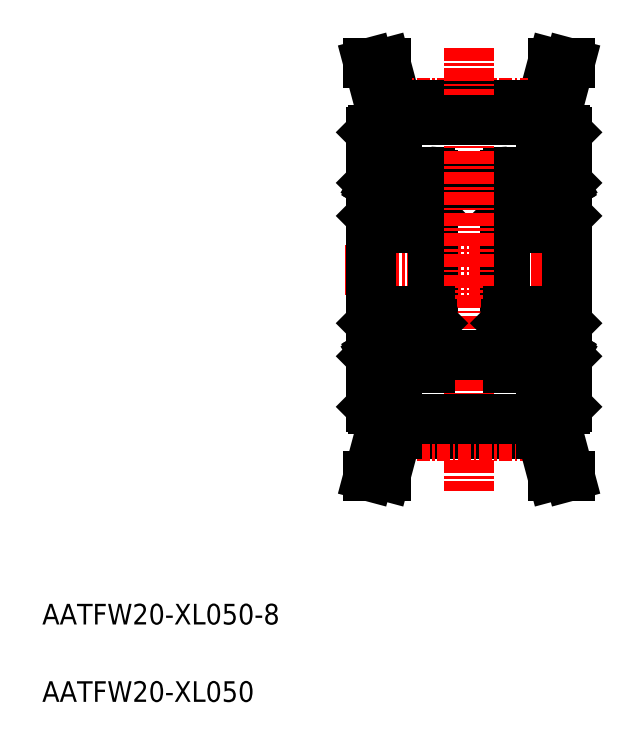
<metadata>
{"format":"dxf","ext":"dxf","renderer":"ezdxf+matplotlib","layout":"modelspace","background":"white","min_lineweight":24,"dpi":150}
</metadata>
<code>
0
SECTION
2
ENTITIES
0
TEXT
8
0
10
5
20
12.5
30
0
40
2
1
AATFW20-XL050-8
0
TEXT
8
0
10
5
20
5
30
0
40
2
1
AATFW20-XL050
0
LINE
8
0
10
55.87
20
60.2
30
0
11
55.67
21
60.4
31
0
0
LINE
8
0
10
54.97
20
60.4
30
0
11
54.97
21
62.6
31
0
0
LINE
8
0
10
53.37
20
60.4
30
0
11
53.37
21
62.81
31
0
0
LINE
8
0
10
53.37
20
60.4
30
0
11
55.67
21
60.4
31
0
0
LINE
8
0
10
53.37
20
62.81
30
0
11
54.46
21
66.9
31
0
0
LINE
8
0
10
54.97
20
62.6
30
0
11
56.12
21
66.9
31
0
0
LINE
8
0
10
37.07
20
60.4
30
0
11
39.37
21
60.4
31
0
0
LINE
8
0
10
39.37
20
62.81
30
0
11
38.28
21
66.9
31
0
0
LINE
8
0
10
37.07
20
60.4
30
0
11
36.87
21
60.2
31
0
0
LINE
8
0
10
37.77
20
60.4
30
0
11
37.77
21
62.6
31
0
0
LINE
8
0
10
37.77
20
62.6
30
0
11
36.62
21
66.9
31
0
0
LINE
8
0
10
39.37
20
60.4
30
0
11
39.37
21
62.81
31
0
0
LINE
8
0
10
42.87
20
55.15
30
0
11
49.87
21
55.15
31
0
0
LINE
8
CENTER
10
39.3
20
63.07
30
0
11
53.44
21
63.07
31
0
0
LINE
8
0
10
39.37
20
62.81
30
0
11
53.37
21
62.81
31
0
0
ARC
8
0
10
55.57
20
56.1
30
0
40
0.3
50
0
51
90
0
ARC
8
0
10
50.17
20
56.1
30
0
40
0.3
50
90
51
180
0
LINE
8
0
10
50.17
20
56.4
30
0
11
55.57
21
56.4
31
0
0
ARC
8
0
10
55.39
20
55.12
30
0
40
0.1422
50
300
51
30.01
0
LINE
8
0
10
55.87
20
55.3
30
0
11
55.77
21
55.2
31
0
0
LINE
8
0
10
55.77
20
55.2
30
0
11
55.52
21
55.2
31
0
0
LINE
8
0
10
55.87
20
53.8
30
0
11
55.87
21
53.8
31
0
0
LINE
8
0
10
55.39
20
55.12
30
0
11
55.28
21
55.32
31
0
0
ARC
8
0
10
55.12
20
55.23
30
0
40
0.3189
50
30
51
180
0
ARC
8
0
10
55.12
20
55.23
30
0
40
0.1767
50
30
51
180
0
LINE
8
0
10
55.34
20
54.93
30
0
11
55.27
21
55.05
31
0
0
LINE
8
0
10
55.27
20
55.05
30
0
11
55.39
21
55.12
31
0
0
LINE
8
0
10
54.8
20
54.59
30
0
11
55.09
21
54.3
31
0
0
LINE
8
0
10
54.95
20
54.65
30
0
11
55.23
21
54.36
31
0
0
LINE
8
0
10
54.8
20
55.23
30
0
11
54.8
21
54.59
31
0
0
LINE
8
0
10
54.95
20
55.23
30
0
11
54.95
21
54.65
31
0
0
LINE
8
0
10
54.8
20
54.75
30
0
11
54.7
21
54.65
31
0
0
LINE
8
0
10
55.52
20
55.2
30
0
11
55.4
21
55.39
31
0
0
LINE
8
0
10
55.46
20
55
30
0
11
55.34
21
54.93
31
0
0
LINE
8
0
10
54.7
20
54.65
30
0
11
53.85
21
54.65
31
0
0
ARC
8
0
10
50.62
20
55.23
30
0
40
0.1767
50
0
51
150
0
LINE
8
0
10
50.4
20
54.93
30
0
11
50.47
21
55.05
31
0
0
ARC
8
0
10
50.35
20
55.12
30
0
40
0.1422
50
150
51
240
0
LINE
8
0
10
50.23
20
55.2
30
0
11
50.34
21
55.39
31
0
0
LINE
8
0
10
49.97
20
55.2
30
0
11
50.23
21
55.2
31
0
0
LINE
8
0
10
49.87
20
55.3
30
0
11
49.97
21
55.2
31
0
0
LINE
8
0
10
50.35
20
55.12
30
0
11
50.47
21
55.32
31
0
0
ARC
8
0
10
50.62
20
55.23
30
0
40
0.3189
50
0
51
150
0
LINE
8
0
10
50.47
20
55.05
30
0
11
50.35
21
55.12
31
0
0
LINE
8
0
10
50.28
20
55
30
0
11
50.4
21
54.93
31
0
0
LINE
8
0
10
50.8
20
54.65
30
0
11
50.51
21
54.36
31
0
0
LINE
8
0
10
50.94
20
54.59
30
0
11
50.65
21
54.3
31
0
0
LINE
8
0
10
50.8
20
55.23
30
0
11
50.8
21
54.65
31
0
0
LINE
8
0
10
50.94
20
55.23
30
0
11
50.94
21
54.59
31
0
0
LINE
8
0
10
50.94
20
54.75
30
0
11
51.04
21
54.65
31
0
0
LINE
8
0
10
51.04
20
54.65
30
0
11
51.89
21
54.65
31
0
0
ARC
8
0
10
42.57
20
56.1
30
0
40
0.3
50
0
51
90
0
ARC
8
0
10
37.17
20
56.1
30
0
40
0.3
50
90
51
180
0
LINE
8
0
10
37.17
20
56.4
30
0
11
42.57
21
56.4
31
0
0
ARC
8
0
10
42.39
20
55.12
30
0
40
0.1422
50
300
51
30.01
0
LINE
8
0
10
42.87
20
55.3
30
0
11
42.77
21
55.2
31
0
0
LINE
8
0
10
42.77
20
55.2
30
0
11
42.52
21
55.2
31
0
0
LINE
8
0
10
42.87
20
53.8
30
0
11
42.87
21
53.8
31
0
0
LINE
8
0
10
42.39
20
55.12
30
0
11
42.28
21
55.32
31
0
0
ARC
8
0
10
42.12
20
55.23
30
0
40
0.3189
50
30
51
180
0
ARC
8
0
10
42.12
20
55.23
30
0
40
0.1767
50
30
51
180
0
LINE
8
0
10
42.34
20
54.93
30
0
11
42.27
21
55.05
31
0
0
LINE
8
0
10
42.27
20
55.05
30
0
11
42.39
21
55.12
31
0
0
LINE
8
0
10
41.8
20
54.59
30
0
11
42.09
21
54.3
31
0
0
LINE
8
0
10
41.95
20
54.65
30
0
11
42.23
21
54.36
31
0
0
LINE
8
0
10
41.8
20
55.23
30
0
11
41.8
21
54.59
31
0
0
LINE
8
0
10
41.95
20
55.23
30
0
11
41.95
21
54.65
31
0
0
LINE
8
0
10
41.8
20
54.75
30
0
11
41.7
21
54.65
31
0
0
LINE
8
0
10
42.52
20
55.2
30
0
11
42.4
21
55.39
31
0
0
LINE
8
0
10
42.46
20
55
30
0
11
42.34
21
54.93
31
0
0
LINE
8
0
10
41.7
20
54.65
30
0
11
40.85
21
54.65
31
0
0
ARC
8
0
10
37.62
20
55.23
30
0
40
0.1767
50
0
51
150
0
LINE
8
0
10
37.4
20
54.93
30
0
11
37.47
21
55.05
31
0
0
ARC
8
0
10
37.35
20
55.12
30
0
40
0.1422
50
150
51
240
0
LINE
8
0
10
37.23
20
55.2
30
0
11
37.34
21
55.39
31
0
0
LINE
8
0
10
36.97
20
55.2
30
0
11
37.23
21
55.2
31
0
0
LINE
8
0
10
36.87
20
55.3
30
0
11
36.97
21
55.2
31
0
0
LINE
8
0
10
37.35
20
55.12
30
0
11
37.47
21
55.32
31
0
0
ARC
8
0
10
37.62
20
55.23
30
0
40
0.3189
50
0
51
150
0
LINE
8
0
10
37.47
20
55.05
30
0
11
37.35
21
55.12
31
0
0
LINE
8
0
10
37.28
20
55
30
0
11
37.4
21
54.93
31
0
0
LINE
8
0
10
37.8
20
54.65
30
0
11
37.51
21
54.36
31
0
0
LINE
8
0
10
37.94
20
54.59
30
0
11
37.65
21
54.3
31
0
0
LINE
8
0
10
37.8
20
55.23
30
0
11
37.8
21
54.65
31
0
0
LINE
8
0
10
37.94
20
55.23
30
0
11
37.94
21
54.59
31
0
0
LINE
8
0
10
37.94
20
54.75
30
0
11
38.04
21
54.65
31
0
0
LINE
8
0
10
38.04
20
54.65
30
0
11
38.89
21
54.65
31
0
0
LINE
8
CENTER
10
34.37
20
46.9
30
0
11
58.37
21
46.9
31
0
0
LINE
8
0
10
55.87
20
52.1
30
0
11
55.77
21
52.2
31
0
0
ARC
8
0
10
55.09
20
52.54
30
0
40
0.1422
50
270
51
360
0
LINE
8
0
10
54.88
20
52.4
30
0
11
54.88
21
52.54
31
0
0
LINE
8
0
10
55.09
20
52.4
30
0
11
54.88
21
52.4
31
0
0
LINE
8
0
10
54.8
20
52.2
30
0
11
54.8
21
52.55
31
0
0
LINE
8
0
10
54.88
20
52.54
30
0
11
55.09
21
52.54
31
0
0
LINE
8
0
10
54.8
20
52.55
30
0
11
54.7
21
52.65
31
0
0
LINE
8
0
10
55.77
20
52.2
30
0
11
54.8
21
52.2
31
0
0
LINE
8
0
10
54.7
20
52.65
30
0
11
53.85
21
52.65
31
0
0
ARC
8
0
10
55.57
20
51.2
30
0
40
0.3
50
270
51
0
0
LINE
8
0
10
55.87
20
51.5
30
0
11
55.87
21
51.5
31
0
0
LINE
8
0
10
50.87
20
52.54
30
0
11
50.65
21
52.54
31
0
0
LINE
8
0
10
50.94
20
52.55
30
0
11
51.04
21
52.65
31
0
0
LINE
8
0
10
50.94
20
52.2
30
0
11
50.94
21
52.55
31
0
0
LINE
8
0
10
50.65
20
52.4
30
0
11
50.87
21
52.4
31
0
0
LINE
8
0
10
50.87
20
52.4
30
0
11
50.87
21
52.54
31
0
0
ARC
8
0
10
50.65
20
52.54
30
0
40
0.1422
50
180
51
270
0
LINE
8
0
10
49.87
20
52.1
30
0
11
49.97
21
52.2
31
0
0
LINE
8
0
10
49.97
20
52.2
30
0
11
50.94
21
52.2
31
0
0
ARC
8
0
10
50.17
20
51.2
30
0
40
0.3
50
180
51
270
0
LINE
8
0
10
51.04
20
52.65
30
0
11
51.89
21
52.65
31
0
0
LINE
8
0
10
55.57
20
50.9
30
0
11
50.17
21
50.9
31
0
0
LINE
8
0
10
49.87
20
37.7
30
0
11
49.87
21
46.9
31
0
0
LINE
8
0
10
55.87
20
37.7
30
0
11
55.87
21
46.9
31
0
0
LINE
8
0
10
42.87
20
52.1
30
0
11
42.77
21
52.2
31
0
0
ARC
8
0
10
42.09
20
52.54
30
0
40
0.1422
50
270
51
360
0
LINE
8
0
10
41.88
20
52.4
30
0
11
41.88
21
52.54
31
0
0
LINE
8
0
10
42.09
20
52.4
30
0
11
41.88
21
52.4
31
0
0
LINE
8
0
10
41.8
20
52.2
30
0
11
41.8
21
52.55
31
0
0
LINE
8
0
10
41.88
20
52.54
30
0
11
42.09
21
52.54
31
0
0
LINE
8
0
10
41.8
20
52.55
30
0
11
41.7
21
52.65
31
0
0
LINE
8
0
10
42.77
20
52.2
30
0
11
41.8
21
52.2
31
0
0
LINE
8
0
10
41.7
20
52.65
30
0
11
40.85
21
52.65
31
0
0
ARC
8
0
10
42.57
20
51.2
30
0
40
0.3
50
270
51
0
0
LINE
8
0
10
42.87
20
51.5
30
0
11
42.87
21
51.5
31
0
0
LINE
8
0
10
37.87
20
52.54
30
0
11
37.65
21
52.54
31
0
0
LINE
8
0
10
37.94
20
52.55
30
0
11
38.04
21
52.65
31
0
0
LINE
8
0
10
37.94
20
52.2
30
0
11
37.94
21
52.55
31
0
0
LINE
8
0
10
37.65
20
52.4
30
0
11
37.87
21
52.4
31
0
0
LINE
8
0
10
37.87
20
52.4
30
0
11
37.87
21
52.54
31
0
0
ARC
8
0
10
37.65
20
52.54
30
0
40
0.1422
50
180
51
270
0
LINE
8
0
10
36.87
20
52.1
30
0
11
36.97
21
52.2
31
0
0
LINE
8
0
10
36.97
20
52.2
30
0
11
37.94
21
52.2
31
0
0
ARC
8
0
10
37.17
20
51.2
30
0
40
0.3
50
180
51
270
0
LINE
8
0
10
38.04
20
52.65
30
0
11
38.89
21
52.65
31
0
0
LINE
8
0
10
42.57
20
50.9
30
0
11
37.17
21
50.9
31
0
0
LINE
8
0
10
36.87
20
37.7
30
0
11
36.87
21
46.9
31
0
0
LINE
8
0
10
42.87
20
37.7
30
0
11
42.87
21
46.9
31
0
0
LINE
8
0
10
55.87
20
33.6
30
0
11
55.87
21
60.2
31
0
0
LINE
8
0
10
36.87
20
33.6
30
0
11
36.87
21
60.2
31
0
0
LINE
8
0
10
55.09
20
52.54
30
0
11
55.09
21
54.3
31
0
0
LINE
8
0
10
55.23
20
54.36
30
0
11
55.23
21
52.54
31
0
0
CIRCLE
8
0
10
52.87
20
53.65
30
0
40
1.4
0
LINE
8
0
10
50.51
20
54.36
30
0
11
50.51
21
52.54
31
0
0
LINE
8
0
10
50.65
20
52.54
30
0
11
50.65
21
54.3
31
0
0
LINE
8
0
10
49.87
20
56.1
30
0
11
49.87
21
46.9
31
0
0
LINE
8
0
10
55.87
20
56.1
30
0
11
55.87
21
46.9
31
0
0
LINE
8
0
10
42.09
20
52.54
30
0
11
42.09
21
54.3
31
0
0
LINE
8
0
10
42.23
20
54.36
30
0
11
42.23
21
52.54
31
0
0
CIRCLE
8
0
10
39.87
20
53.65
30
0
40
1.4
0
LINE
8
0
10
37.51
20
54.36
30
0
11
37.51
21
52.54
31
0
0
LINE
8
0
10
37.65
20
52.54
30
0
11
37.65
21
54.3
31
0
0
LINE
8
0
10
36.87
20
56.1
30
0
11
36.87
21
46.9
31
0
0
LINE
8
0
10
42.87
20
56.1
30
0
11
42.87
21
46.9
31
0
0
LINE
8
CENTER
10
46.37
20
68.4
30
0
11
46.37
21
25.4
31
0
0
LINE
8
0
10
36.62
20
66.9
30
0
11
38.28
21
66.9
31
0
0
LINE
8
0
10
54.46
20
66.9
30
0
11
56.12
21
66.9
31
0
0
LINE
8
0
10
54.46
20
26.9
30
0
11
56.12
21
26.9
31
0
0
LINE
8
0
10
36.62
20
26.9
30
0
11
38.28
21
26.9
31
0
0
LINE
8
0
10
37.65
20
41.25
30
0
11
37.65
21
39.49
31
0
0
LINE
8
0
10
37.51
20
39.43
30
0
11
37.51
21
41.25
31
0
0
CIRCLE
8
0
10
39.87
20
40.15
30
0
40
1.4
0
LINE
8
0
10
42.23
20
39.43
30
0
11
42.23
21
41.25
31
0
0
LINE
8
0
10
42.09
20
41.25
30
0
11
42.09
21
39.49
31
0
0
LINE
8
0
10
50.65
20
41.25
30
0
11
50.65
21
39.49
31
0
0
LINE
8
0
10
50.51
20
39.43
30
0
11
50.51
21
41.25
31
0
0
CIRCLE
8
0
10
52.87
20
40.15
30
0
40
1.4
0
LINE
8
0
10
55.23
20
39.43
30
0
11
55.23
21
41.25
31
0
0
LINE
8
0
10
55.09
20
41.25
30
0
11
55.09
21
39.49
31
0
0
LINE
8
0
10
42.57
20
42.9
30
0
11
37.17
21
42.9
31
0
0
LINE
8
0
10
38.04
20
41.15
30
0
11
38.89
21
41.15
31
0
0
ARC
8
0
10
37.17
20
42.6
30
0
40
0.3
50
90
51
180
0
LINE
8
0
10
36.97
20
41.6
30
0
11
37.94
21
41.6
31
0
0
LINE
8
0
10
36.87
20
41.7
30
0
11
36.97
21
41.6
31
0
0
ARC
8
0
10
37.65
20
41.25
30
0
40
0.1422
50
90
51
180
0
LINE
8
0
10
37.87
20
41.4
30
0
11
37.87
21
41.25
31
0
0
LINE
8
0
10
37.65
20
41.4
30
0
11
37.87
21
41.4
31
0
0
LINE
8
0
10
37.94
20
41.6
30
0
11
37.94
21
41.25
31
0
0
LINE
8
0
10
37.94
20
41.25
30
0
11
38.04
21
41.15
31
0
0
LINE
8
0
10
37.87
20
41.25
30
0
11
37.65
21
41.25
31
0
0
LINE
8
0
10
42.87
20
42.3
30
0
11
42.87
21
42.3
31
0
0
ARC
8
0
10
42.57
20
42.6
30
0
40
0.3
50
0
51
90
0
LINE
8
0
10
41.7
20
41.15
30
0
11
40.85
21
41.15
31
0
0
LINE
8
0
10
42.77
20
41.6
30
0
11
41.8
21
41.6
31
0
0
LINE
8
0
10
41.8
20
41.25
30
0
11
41.7
21
41.15
31
0
0
LINE
8
0
10
41.88
20
41.25
30
0
11
42.09
21
41.25
31
0
0
LINE
8
0
10
41.8
20
41.6
30
0
11
41.8
21
41.25
31
0
0
LINE
8
0
10
42.09
20
41.4
30
0
11
41.88
21
41.4
31
0
0
LINE
8
0
10
41.88
20
41.4
30
0
11
41.88
21
41.25
31
0
0
ARC
8
0
10
42.09
20
41.25
30
0
40
0.1422
50
5e-05
51
90
0
LINE
8
0
10
42.87
20
41.7
30
0
11
42.77
21
41.6
31
0
0
LINE
8
0
10
55.57
20
42.9
30
0
11
50.17
21
42.9
31
0
0
LINE
8
0
10
51.04
20
41.15
30
0
11
51.89
21
41.15
31
0
0
ARC
8
0
10
50.17
20
42.6
30
0
40
0.3
50
90
51
180
0
LINE
8
0
10
49.97
20
41.6
30
0
11
50.94
21
41.6
31
0
0
LINE
8
0
10
49.87
20
41.7
30
0
11
49.97
21
41.6
31
0
0
ARC
8
0
10
50.65
20
41.25
30
0
40
0.1422
50
90
51
180
0
LINE
8
0
10
50.87
20
41.4
30
0
11
50.87
21
41.25
31
0
0
LINE
8
0
10
50.65
20
41.4
30
0
11
50.87
21
41.4
31
0
0
LINE
8
0
10
50.94
20
41.6
30
0
11
50.94
21
41.25
31
0
0
LINE
8
0
10
50.94
20
41.25
30
0
11
51.04
21
41.15
31
0
0
LINE
8
0
10
50.87
20
41.25
30
0
11
50.65
21
41.25
31
0
0
LINE
8
0
10
55.87
20
42.3
30
0
11
55.87
21
42.3
31
0
0
ARC
8
0
10
55.57
20
42.6
30
0
40
0.3
50
0
51
90
0
LINE
8
0
10
54.7
20
41.15
30
0
11
53.85
21
41.15
31
0
0
LINE
8
0
10
55.77
20
41.6
30
0
11
54.8
21
41.6
31
0
0
LINE
8
0
10
54.8
20
41.25
30
0
11
54.7
21
41.15
31
0
0
LINE
8
0
10
54.88
20
41.25
30
0
11
55.09
21
41.25
31
0
0
LINE
8
0
10
54.8
20
41.6
30
0
11
54.8
21
41.25
31
0
0
LINE
8
0
10
55.09
20
41.4
30
0
11
54.88
21
41.4
31
0
0
LINE
8
0
10
54.88
20
41.4
30
0
11
54.88
21
41.25
31
0
0
ARC
8
0
10
55.09
20
41.25
30
0
40
0.1422
50
5e-05
51
90
0
LINE
8
0
10
55.87
20
41.7
30
0
11
55.77
21
41.6
31
0
0
LINE
8
0
10
38.04
20
39.15
30
0
11
38.89
21
39.15
31
0
0
LINE
8
0
10
37.94
20
39.05
30
0
11
38.04
21
39.15
31
0
0
LINE
8
0
10
37.94
20
38.56
30
0
11
37.94
21
39.2
31
0
0
LINE
8
0
10
37.8
20
38.56
30
0
11
37.8
21
39.15
31
0
0
LINE
8
0
10
37.94
20
39.2
30
0
11
37.65
21
39.49
31
0
0
LINE
8
0
10
37.8
20
39.15
30
0
11
37.51
21
39.43
31
0
0
LINE
8
0
10
37.28
20
38.79
30
0
11
37.4
21
38.86
31
0
0
LINE
8
0
10
37.47
20
38.74
30
0
11
37.35
21
38.67
31
0
0
ARC
8
0
10
37.62
20
38.56
30
0
40
0.3189
50
210
51
0
0
LINE
8
0
10
37.35
20
38.67
30
0
11
37.47
21
38.47
31
0
0
LINE
8
0
10
36.87
20
38.5
30
0
11
36.97
21
38.6
31
0
0
LINE
8
0
10
36.97
20
38.6
30
0
11
37.23
21
38.6
31
0
0
LINE
8
0
10
37.23
20
38.6
30
0
11
37.34
21
38.4
31
0
0
ARC
8
0
10
37.35
20
38.67
30
0
40
0.1422
50
120
51
210
0
LINE
8
0
10
37.4
20
38.86
30
0
11
37.47
21
38.74
31
0
0
ARC
8
0
10
37.62
20
38.56
30
0
40
0.1767
50
210
51
0
0
LINE
8
0
10
41.7
20
39.15
30
0
11
40.85
21
39.15
31
0
0
LINE
8
0
10
42.46
20
38.79
30
0
11
42.34
21
38.86
31
0
0
LINE
8
0
10
42.52
20
38.6
30
0
11
42.4
21
38.4
31
0
0
LINE
8
0
10
41.8
20
39.05
30
0
11
41.7
21
39.15
31
0
0
LINE
8
0
10
41.95
20
38.56
30
0
11
41.95
21
39.15
31
0
0
LINE
8
0
10
41.8
20
38.56
30
0
11
41.8
21
39.2
31
0
0
LINE
8
0
10
41.95
20
39.15
30
0
11
42.23
21
39.43
31
0
0
LINE
8
0
10
41.8
20
39.2
30
0
11
42.09
21
39.49
31
0
0
LINE
8
0
10
42.27
20
38.74
30
0
11
42.39
21
38.67
31
0
0
LINE
8
0
10
42.34
20
38.86
30
0
11
42.27
21
38.74
31
0
0
ARC
8
0
10
42.12
20
38.56
30
0
40
0.1767
50
180
51
330
0
ARC
8
0
10
42.12
20
38.56
30
0
40
0.3189
50
180
51
330
0
LINE
8
0
10
42.39
20
38.67
30
0
11
42.28
21
38.47
31
0
0
LINE
8
0
10
42.87
20
40
30
0
11
42.87
21
40
31
0
0
LINE
8
0
10
42.77
20
38.6
30
0
11
42.52
21
38.6
31
0
0
LINE
8
0
10
42.87
20
38.5
30
0
11
42.77
21
38.6
31
0
0
ARC
8
0
10
42.39
20
38.67
30
0
40
0.1422
50
330
51
60
0
LINE
8
0
10
37.17
20
37.4
30
0
11
42.57
21
37.4
31
0
0
ARC
8
0
10
37.17
20
37.7
30
0
40
0.3
50
180
51
270
0
ARC
8
0
10
42.57
20
37.7
30
0
40
0.3
50
270
51
0
0
LINE
8
0
10
51.04
20
39.15
30
0
11
51.89
21
39.15
31
0
0
LINE
8
0
10
50.94
20
39.05
30
0
11
51.04
21
39.15
31
0
0
LINE
8
0
10
50.94
20
38.56
30
0
11
50.94
21
39.2
31
0
0
LINE
8
0
10
50.8
20
38.56
30
0
11
50.8
21
39.15
31
0
0
LINE
8
0
10
50.94
20
39.2
30
0
11
50.65
21
39.49
31
0
0
LINE
8
0
10
50.8
20
39.15
30
0
11
50.51
21
39.43
31
0
0
LINE
8
0
10
50.28
20
38.79
30
0
11
50.4
21
38.86
31
0
0
LINE
8
0
10
50.47
20
38.74
30
0
11
50.35
21
38.67
31
0
0
ARC
8
0
10
50.62
20
38.56
30
0
40
0.3189
50
210
51
0
0
LINE
8
0
10
50.35
20
38.67
30
0
11
50.47
21
38.47
31
0
0
LINE
8
0
10
49.87
20
38.5
30
0
11
49.97
21
38.6
31
0
0
LINE
8
0
10
49.97
20
38.6
30
0
11
50.23
21
38.6
31
0
0
LINE
8
0
10
50.23
20
38.6
30
0
11
50.34
21
38.4
31
0
0
ARC
8
0
10
50.35
20
38.67
30
0
40
0.1422
50
120
51
210
0
LINE
8
0
10
50.4
20
38.86
30
0
11
50.47
21
38.74
31
0
0
ARC
8
0
10
50.62
20
38.56
30
0
40
0.1767
50
210
51
0
0
LINE
8
0
10
54.7
20
39.15
30
0
11
53.85
21
39.15
31
0
0
LINE
8
0
10
55.46
20
38.79
30
0
11
55.34
21
38.86
31
0
0
LINE
8
0
10
55.52
20
38.6
30
0
11
55.4
21
38.4
31
0
0
LINE
8
0
10
54.8
20
39.05
30
0
11
54.7
21
39.15
31
0
0
LINE
8
0
10
54.95
20
38.56
30
0
11
54.95
21
39.15
31
0
0
LINE
8
0
10
54.8
20
38.56
30
0
11
54.8
21
39.2
31
0
0
LINE
8
0
10
54.95
20
39.15
30
0
11
55.23
21
39.43
31
0
0
LINE
8
0
10
54.8
20
39.2
30
0
11
55.09
21
39.49
31
0
0
LINE
8
0
10
55.27
20
38.74
30
0
11
55.39
21
38.67
31
0
0
LINE
8
0
10
55.34
20
38.86
30
0
11
55.27
21
38.74
31
0
0
ARC
8
0
10
55.12
20
38.56
30
0
40
0.1767
50
180
51
330
0
ARC
8
0
10
55.12
20
38.56
30
0
40
0.3189
50
180
51
330
0
LINE
8
0
10
55.39
20
38.67
30
0
11
55.28
21
38.47
31
0
0
LINE
8
0
10
55.87
20
40
30
0
11
55.87
21
40
31
0
0
LINE
8
0
10
55.77
20
38.6
30
0
11
55.52
21
38.6
31
0
0
LINE
8
0
10
55.87
20
38.5
30
0
11
55.77
21
38.6
31
0
0
ARC
8
0
10
55.39
20
38.67
30
0
40
0.1422
50
330
51
60
0
LINE
8
0
10
50.17
20
37.4
30
0
11
55.57
21
37.4
31
0
0
ARC
8
0
10
50.17
20
37.7
30
0
40
0.3
50
180
51
270
0
ARC
8
0
10
55.57
20
37.7
30
0
40
0.3
50
270
51
0
0
LINE
8
0
10
39.37
20
30.98
30
0
11
53.37
21
30.98
31
0
0
LINE
8
CENTER
10
39.3
20
30.73
30
0
11
53.44
21
30.73
31
0
0
LINE
8
0
10
42.87
20
38.65
30
0
11
49.87
21
38.65
31
0
0
LINE
8
0
10
39.37
20
33.4
30
0
11
39.37
21
30.98
31
0
0
LINE
8
0
10
37.77
20
31.19
30
0
11
36.62
21
26.9
31
0
0
LINE
8
0
10
37.77
20
33.4
30
0
11
37.77
21
31.19
31
0
0
LINE
8
0
10
37.07
20
33.4
30
0
11
36.87
21
33.6
31
0
0
LINE
8
0
10
39.37
20
30.98
30
0
11
38.28
21
26.9
31
0
0
LINE
8
0
10
37.07
20
33.4
30
0
11
39.37
21
33.4
31
0
0
LINE
8
0
10
54.97
20
31.19
30
0
11
56.12
21
26.9
31
0
0
LINE
8
0
10
53.37
20
30.98
30
0
11
54.46
21
26.9
31
0
0
LINE
8
0
10
53.37
20
33.4
30
0
11
55.67
21
33.4
31
0
0
LINE
8
0
10
53.37
20
33.4
30
0
11
53.37
21
30.98
31
0
0
LINE
8
0
10
54.97
20
33.4
30
0
11
54.97
21
31.19
31
0
0
LINE
8
0
10
55.87
20
33.6
30
0
11
55.67
21
33.4
31
0
0
LINE
8
0
10
39.37
20
32.38
30
0
11
53.37
21
32.38
31
0
0
LINE
8
0
10
39.37
20
61.42
30
0
11
53.37
21
61.42
31
0
0
ENDSEC
0
EOF

</code>
